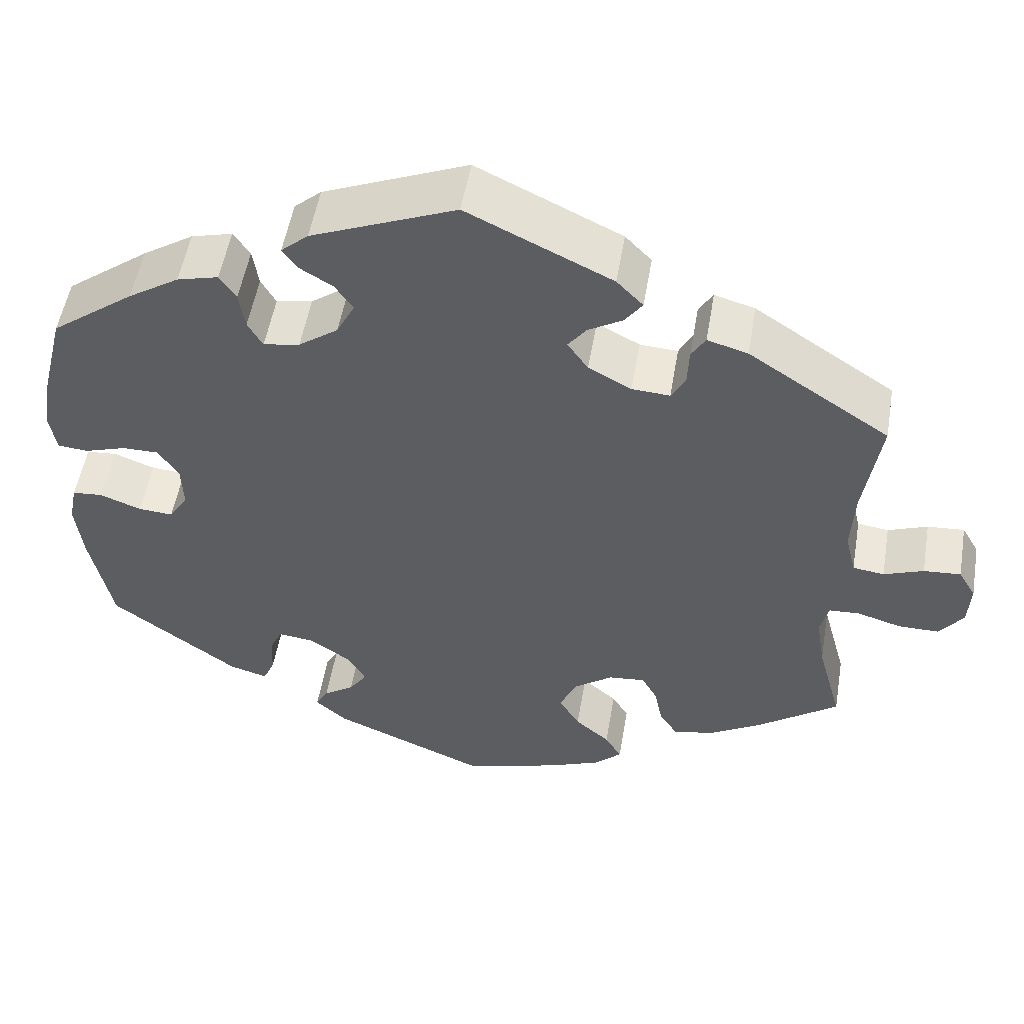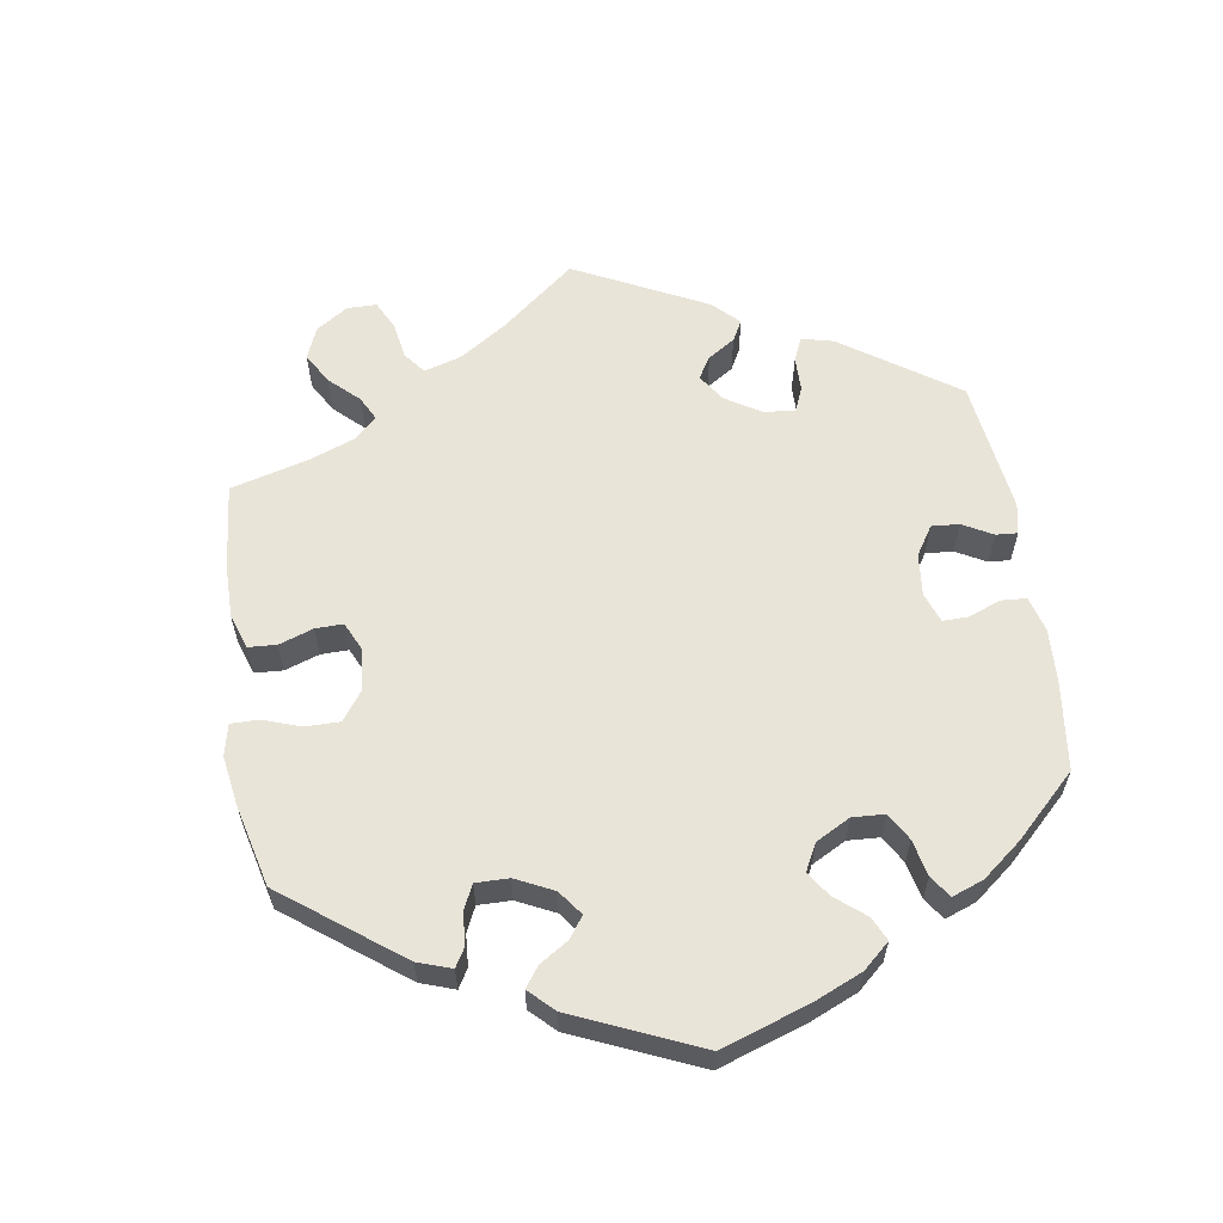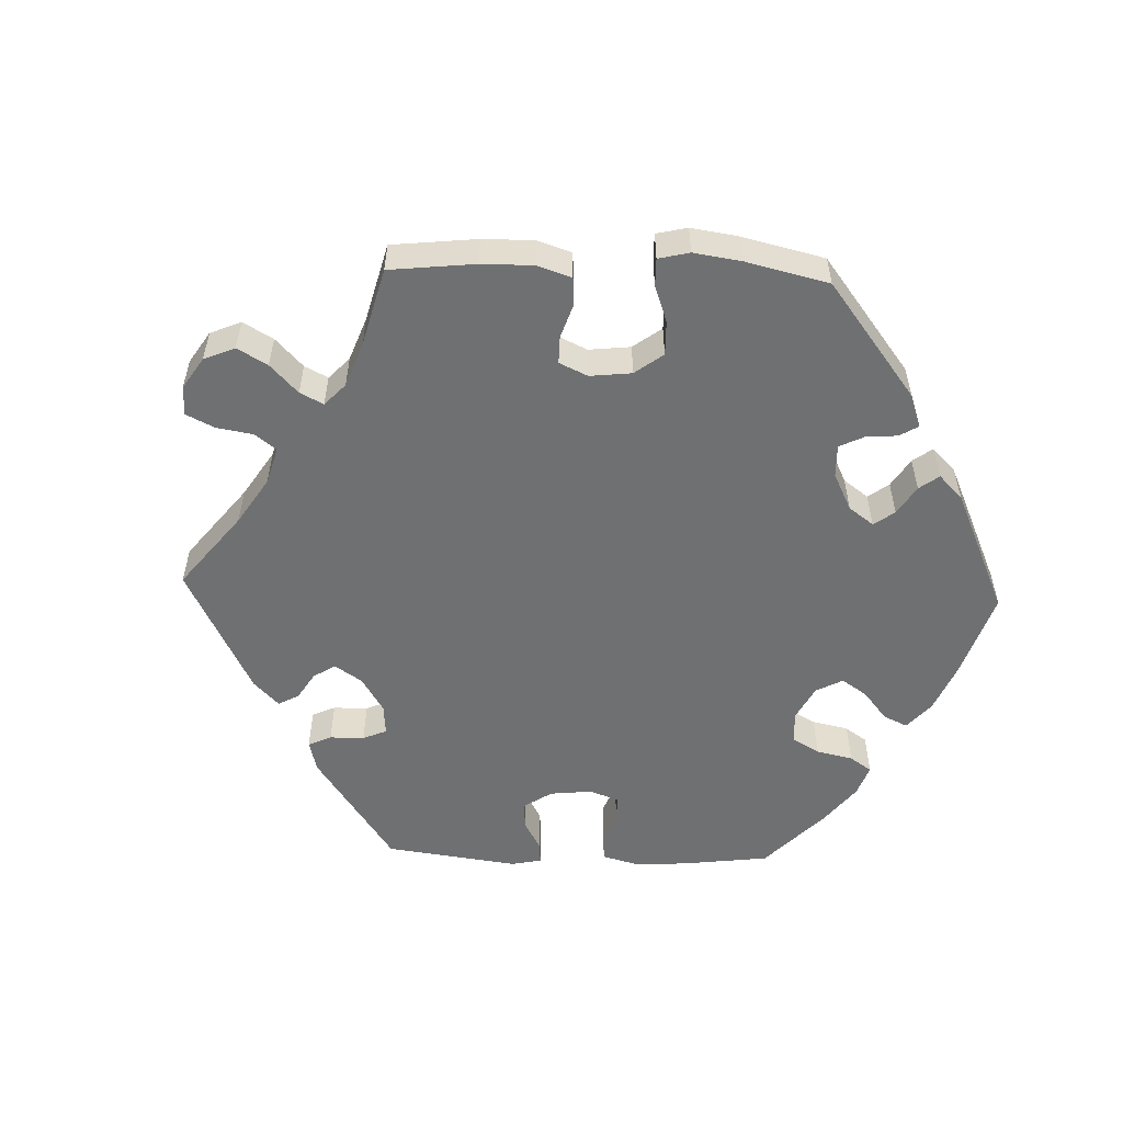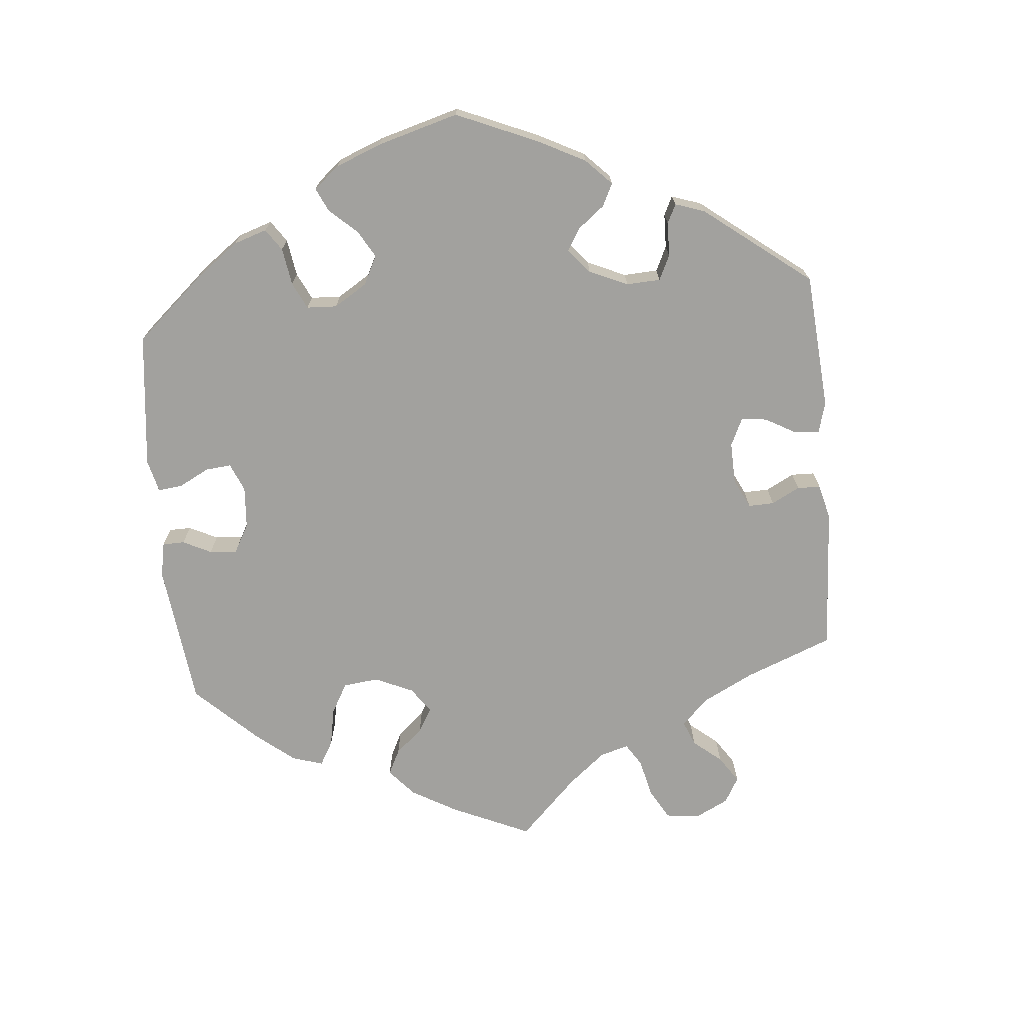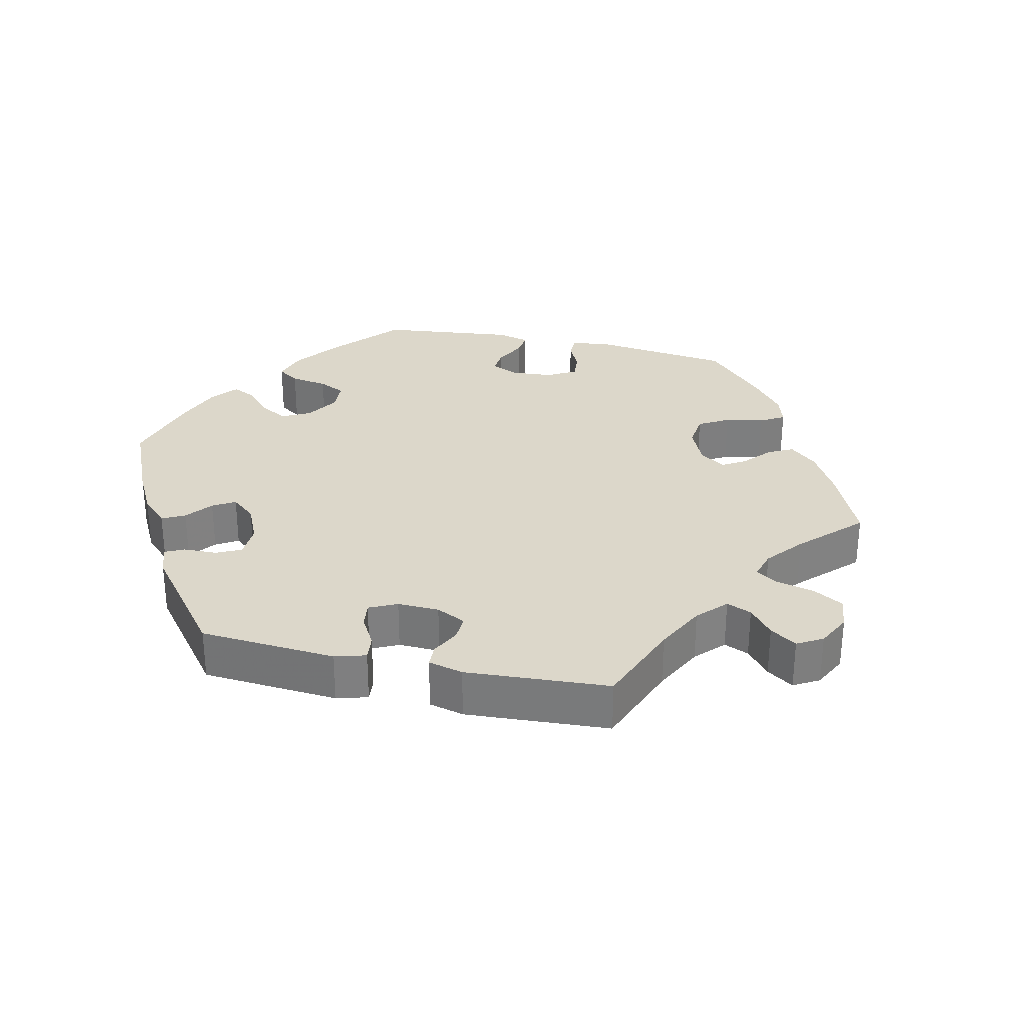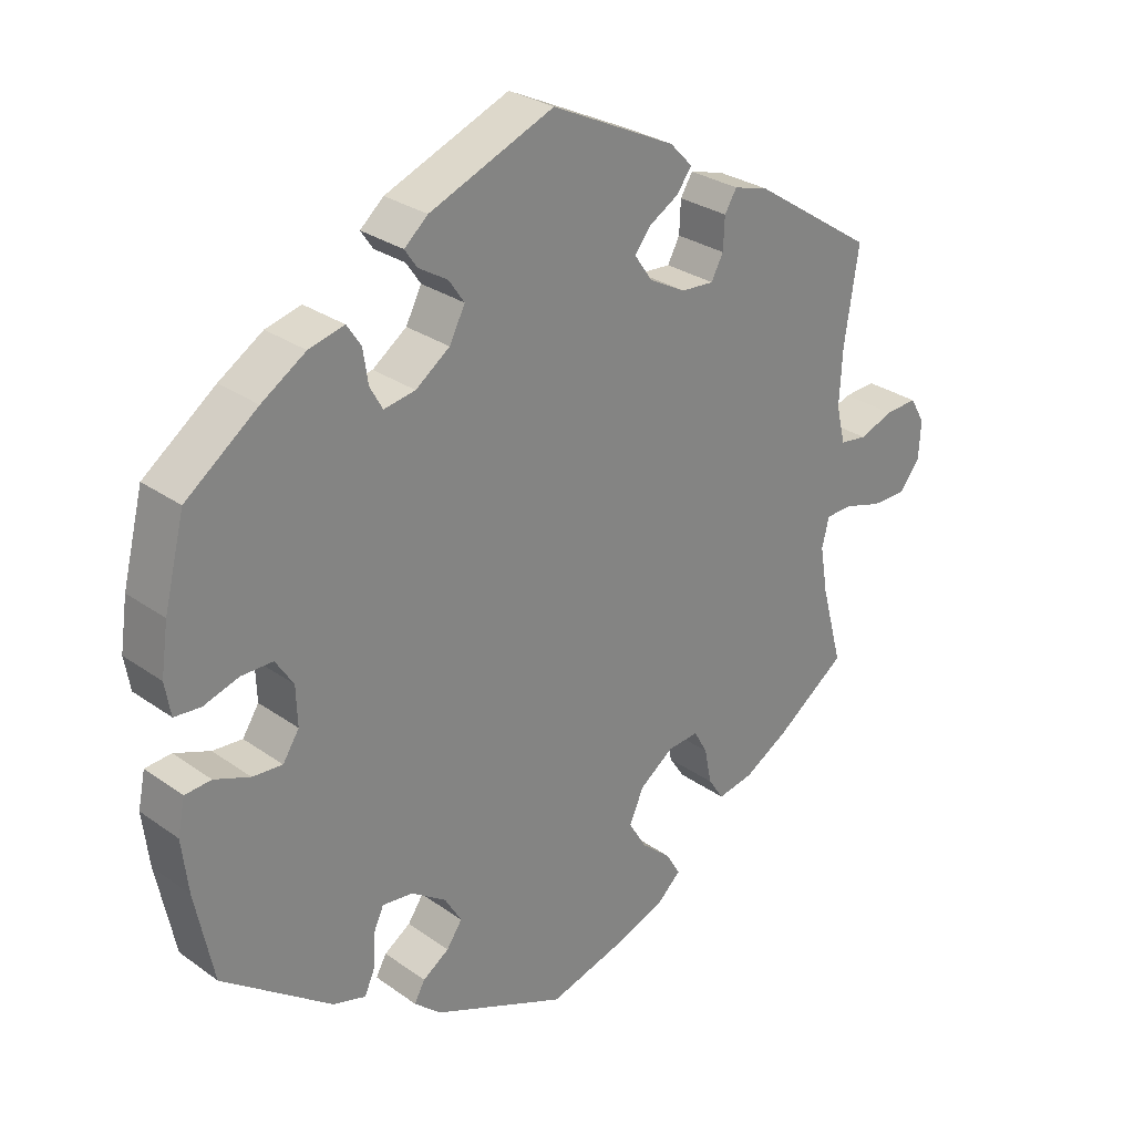
<metadata>
{"format":"obj","ext":"obj","renderer":"f3d","projection":"perspective","resolution":1024,"background":"white","views":[{"elev":52.6,"azim":9.6,"up":"+Z"},{"elev":60.6,"azim":-129.0,"up":"+Y"},{"elev":-54.8,"azim":148.0,"up":"+Y"},{"elev":-72.0,"azim":-54.8,"up":"+Y"},{"elev":30.5,"azim":42.6,"up":"+Y"},{"elev":28.6,"azim":-43.3,"up":"+Z"}]}
</metadata>
<code>
v -0.4 0.07 0.365
v -0.338 0.07 0.405
v -0.288 0.07 0.418
v -0.268 0.07 0.388
v -0.261 0.07 0.341
v -0.243 0.07 0.309
v -0.199 0.07 0.317
v -0.151 0.07 0.352
v -0.129 0.07 0.395
v -0.151 0.07 0.427
v -0.192 0.07 0.452
v -0.209 0.07 0.477
v -0.176 0.07 0.506
v -0.001 0.07 0.578
v 0.174 0.07 0.494
v 0.206 0.07 0.461
v 0.185 0.07 0.432
v 0.143 0.07 0.407
v 0.121 0.07 0.378
v 0.146 0.07 0.342
v 0.198 0.07 0.314
v 0.244 0.07 0.311
v 0.261 0.07 0.343
v 0.263 0.07 0.388
v 0.28 0.07 0.416
v 0.329 0.07 0.402
v 0.5 0.07 0.289
v 0.48 0.07 0.157
v 0.476 0.07 0.079
v 0.489 0.07 0.026
v 0.527 0.07 0.021
v 0.575 0.07 0.039
v 0.62 0.07 0.042
v 0.641 0.07 0.006
v 0.638 0.07 -0.047
v 0.609 0.07 -0.085
v 0.56 0.07 -0.085
v 0.506 0.07 -0.069
v 0.469 0.07 -0.071
v 0.459 0.07 -0.112
v 0.47 0.07 -0.178
v 0.5 0.07 -0.289
v 0.401 0.07 -0.361
v 0.338 0.07 -0.398
v 0.288 0.07 -0.408
v 0.266 0.07 -0.375
v 0.256 0.07 -0.325
v 0.237 0.07 -0.291
v 0.193 0.07 -0.295
v 0.145 0.07 -0.33
v 0.125 0.07 -0.376
v 0.15 0.07 -0.418
v 0.192 0.07 -0.454
v 0.212 0.07 -0.488
v 0.179 0.07 -0.519
v 0.115 0.07 -0.544
v 0 0.07 -0.578
v -0.189 0.07 -0.498
v -0.227 0.07 -0.465
v -0.212 0.07 -0.438
v -0.175 0.07 -0.413
v -0.153 0.07 -0.381
v -0.177 0.07 -0.341
v -0.226 0.07 -0.308
v -0.269 0.07 -0.303
v -0.284 0.07 -0.336
v -0.286 0.07 -0.384
v -0.3 0.07 -0.416
v -0.346 0.07 -0.403
v -0.501 0.07 -0.289
v -0.527 0.07 -0.163
v -0.536 0.07 -0.088
v -0.526 0.07 -0.039
v -0.489 0.07 -0.036
v -0.439 0.07 -0.055
v -0.397 0.07 -0.058
v -0.374 0.07 -0.022
v -0.376 0.07 0.033
v -0.401 0.07 0.071
v -0.445 0.07 0.071
v -0.495 0.07 0.055
v -0.532 0.07 0.058
v -0.54 0.07 0.104
v -0.53 0.07 0.173
v -0.501 0.07 0.289
v -0.4 0 0.365
v -0.338 0 0.405
v -0.288 0 0.418
v -0.268 0 0.388
v -0.261 0 0.341
v -0.243 0 0.309
v -0.199 0 0.317
v -0.151 0 0.352
v -0.129 0 0.395
v -0.151 0 0.427
v -0.192 0 0.452
v -0.209 0 0.477
v -0.176 0 0.506
v -0.001 0 0.578
v 0.174 0 0.494
v 0.206 0 0.461
v 0.185 0 0.432
v 0.143 0 0.407
v 0.121 0 0.378
v 0.146 0 0.342
v 0.198 0 0.314
v 0.244 0 0.311
v 0.261 0 0.343
v 0.263 0 0.388
v 0.28 0 0.416
v 0.329 0 0.402
v 0.5 0 0.289
v 0.48 0 0.157
v 0.476 0 0.079
v 0.489 0 0.026
v 0.527 0 0.021
v 0.575 0 0.039
v 0.62 0 0.042
v 0.641 0 0.006
v 0.638 0 -0.047
v 0.609 0 -0.085
v 0.56 0 -0.085
v 0.506 0 -0.069
v 0.469 0 -0.071
v 0.459 0 -0.112
v 0.47 0 -0.178
v 0.5 0 -0.289
v 0.401 0 -0.361
v 0.338 0 -0.398
v 0.288 0 -0.408
v 0.266 0 -0.375
v 0.256 0 -0.325
v 0.237 0 -0.291
v 0.193 0 -0.295
v 0.145 0 -0.33
v 0.125 0 -0.376
v 0.15 0 -0.418
v 0.192 0 -0.454
v 0.212 0 -0.488
v 0.179 0 -0.519
v 0.115 0 -0.544
v 0 0 -0.578
v -0.189 0 -0.498
v -0.227 0 -0.465
v -0.212 0 -0.438
v -0.175 0 -0.413
v -0.153 0 -0.381
v -0.177 0 -0.341
v -0.226 0 -0.308
v -0.269 0 -0.303
v -0.284 0 -0.336
v -0.286 0 -0.384
v -0.3 0 -0.416
v -0.346 0 -0.403
v -0.501 0 -0.289
v -0.527 0 -0.163
v -0.536 0 -0.088
v -0.526 0 -0.039
v -0.489 0 -0.036
v -0.439 0 -0.055
v -0.397 0 -0.058
v -0.374 0 -0.022
v -0.376 0 0.033
v -0.401 0 0.071
v -0.445 0 0.071
v -0.495 0 0.055
v -0.532 0 0.058
v -0.54 0 0.104
v -0.53 0 0.173
v -0.501 0 0.289
f 80 81 82 83
f 79 80 83 84
f 72 73 74 75
f 72 75 76
f 71 72 76
f 70 71 76
f 69 70 76 77
f 66 67 68 69
f 65 66 69 77
f 58 59 60 61
f 58 61 62
f 57 58 62
f 56 57 62 63
f 52 53 54 55
f 51 52 55 56
f 44 45 46 47
f 44 47 48
f 41 42 43 44
f 40 41 44 48
f 39 40 48 49
f 35 36 37 38
f 35 38 39
f 34 35 39
f 31 32 33 34
f 31 34 39
f 30 31 39 49
f 25 26 27 28
f 23 24 25 28
f 22 23 28 29
f 21 22 29 30
f 15 16 17 18
f 15 18 19
f 14 15 19
f 13 14 19
f 10 11 12 13
f 9 10 13 19
f 8 9 19 20
f 2 3 4 5
f 2 5 6
f 1 2 6
f 79 84 85 1
f 64 65 77 78
f 63 64 78
f 51 56 63 78
f 50 51 78 79
f 7 8 20 21
f 6 7 21 30
f 30 49 50 79
f 1 6 30 79
f 168 167 166 165
f 169 168 165 164
f 160 159 158 157
f 161 160 157
f 161 157 156
f 161 156 155
f 162 161 155 154
f 154 153 152 151
f 162 154 151 150
f 146 145 144 143
f 147 146 143
f 147 143 142
f 148 147 142 141
f 140 139 138 137
f 141 140 137 136
f 132 131 130 129
f 133 132 129
f 129 128 127 126
f 133 129 126 125
f 134 133 125 124
f 123 122 121 120
f 124 123 120
f 124 120 119
f 119 118 117 116
f 124 119 116
f 134 124 116 115
f 113 112 111 110
f 113 110 109 108
f 114 113 108 107
f 115 114 107 106
f 103 102 101 100
f 104 103 100
f 104 100 99
f 104 99 98
f 98 97 96 95
f 104 98 95 94
f 105 104 94 93
f 90 89 88 87
f 91 90 87
f 91 87 86
f 86 170 169 164
f 163 162 150 149
f 163 149 148
f 163 148 141 136
f 164 163 136 135
f 106 105 93 92
f 115 106 92 91
f 164 135 134 115
f 164 115 91 86
f 1 86 87 2
f 2 87 88 3
f 3 88 89 4
f 4 89 90 5
f 5 90 91 6
f 6 91 92 7
f 7 92 93 8
f 8 93 94 9
f 9 94 95 10
f 10 95 96 11
f 11 96 97 12
f 12 97 98 13
f 13 98 99 14
f 14 99 100 15
f 15 100 101 16
f 16 101 102 17
f 17 102 103 18
f 18 103 104 19
f 19 104 105 20
f 20 105 106 21
f 21 106 107 22
f 22 107 108 23
f 23 108 109 24
f 24 109 110 25
f 25 110 111 26
f 26 111 112 27
f 27 112 113 28
f 28 113 114 29
f 29 114 115 30
f 30 115 116 31
f 31 116 117 32
f 32 117 118 33
f 33 118 119 34
f 34 119 120 35
f 35 120 121 36
f 36 121 122 37
f 37 122 123 38
f 38 123 124 39
f 39 124 125 40
f 40 125 126 41
f 41 126 127 42
f 42 127 128 43
f 43 128 129 44
f 44 129 130 45
f 45 130 131 46
f 46 131 132 47
f 47 132 133 48
f 48 133 134 49
f 49 134 135 50
f 50 135 136 51
f 51 136 137 52
f 52 137 138 53
f 53 138 139 54
f 54 139 140 55
f 55 140 141 56
f 56 141 142 57
f 57 142 143 58
f 58 143 144 59
f 59 144 145 60
f 60 145 146 61
f 61 146 147 62
f 62 147 148 63
f 63 148 149 64
f 64 149 150 65
f 65 150 151 66
f 66 151 152 67
f 67 152 153 68
f 68 153 154 69
f 69 154 155 70
f 70 155 156 71
f 71 156 157 72
f 72 157 158 73
f 73 158 159 74
f 74 159 160 75
f 75 160 161 76
f 76 161 162 77
f 77 162 163 78
f 78 163 164 79
f 79 164 165 80
f 80 165 166 81
f 81 166 167 82
f 82 167 168 83
f 83 168 169 84
f 84 169 170 85
f 85 170 86 1

</code>
